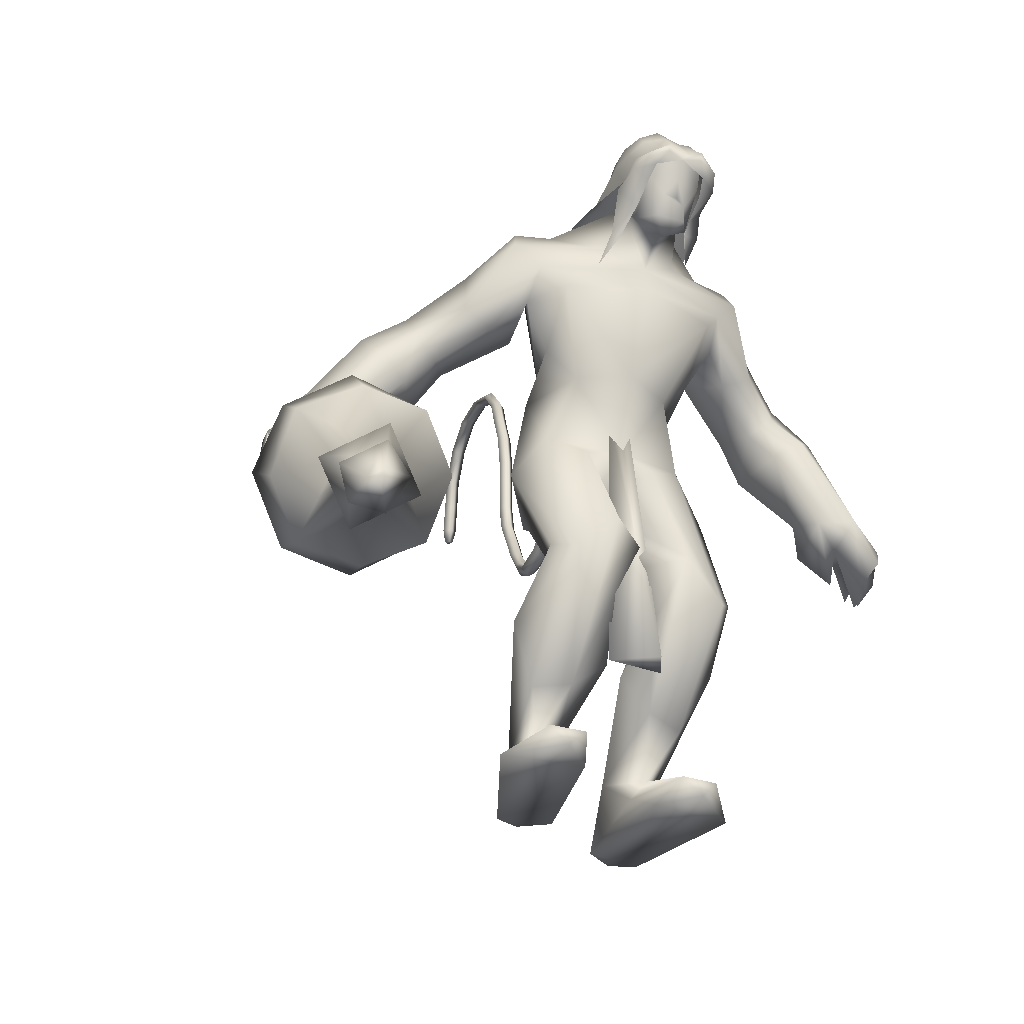
<metadata>
{"format":"obj","ext":"obj","renderer":"f3d","projection":"perspective","resolution":1024,"background":"white","views":[{"elev":-34.7,"azim":64.2,"up":"+Z"}]}
</metadata>
<code>
o body_mesh15-geometry.001
v 0.01164 -0.5826 0.1053
v 1.396 -0.2129 0.9122
v 0.2485 -0.4801 0.04564
v 0.9467 -0.5418 1.691
v 0.8752 -1.21 1.754
v 1.724 -0.573 1.947
v 1.674 -1.154 2.03
v 2.174 -1.416 2.024
v 1.335 -1.55 1.265
v -0.2208 -0.7638 -0.8472
v 1.302 -0.6855 0.5516
v 2.064 -0.4154 1.604
v 2.615 -0.623 2.401
v 2.28 -0.148 2.276
v 0.3091 -0.94 3.721
v 0.6719 -0.2726 3.292
v -0.2359 -0.6378 3.96
v -0.1848 0.06581 4.052
v 0.08867 0.05211 5.322
v -0.1811 0.7837 3.998
v 0.5889 0.765 5.745
v 0.8002 1.075 5.417
v 0.4849 -0.7071 5.711
v 0.6842 -1.043 5.437
v 1.033 -1.446 3.855
v 2.546 -1.183 1.85
v 1.144 -1.194 0.4633
v 0.2721 -1.118 -0.1559
v 0.7215 -0.9355 -0.03249
v -0.09051 -1.109 -0.8701
v 1.409 -1.776 -0.816
v 1.63 -0.6861 -0.8392
v 2.084 -1.16 -0.8585
v 2.097 -0.8922 -0.6263
v 2.039 -1.381 -0.6128
v 0.8876 -0.6422 -0.4029
v 1.272 -1.009 4.501
v 1.618 -0.5357 4.16
v 1.18 -0.000714 3.481
v 1.511 -0.02756 3.723
v 1.702 -0.04366 4.234
v 1.601 -0.7069 5.41
v 2.052 -0.04394 5.346
v 1.456 -1.096 5.868
v 0.6265 0.05312 6.431
v 1.577 1.084 5.824
v 1.736 1.445 6.499
v 0.8046 1.223 7.338
v 0.9018 1.486 6.4
v 0.6512 1.727 6.921
v 1.123 1.61 7.698
v 0.7166 2.088 7.063
v 1.783 1.688 7.662
v 1.843 1.188 7.69
v 1.224 1.173 7.709
v 2.334 0.3553 8.11
v 2.235 0.005395 8.195
v 1.143 0.04664 7.621
v 0.6884 -1.081 7.381
v 1.581 -1.452 6.552
v 2.224 -1.147 6.487
v 1.671 0.6617 5.385
v 1.391 0.9753 4.398
v 1.644 0.4607 4.097
v 0.4382 0.03522 3.509
v 0.611 0.3469 3.31
v 0.3439 1.039 3.792
v 2.342 1.076 6.453
v 2.598 -0.03535 6.515
v 1.955 -1.422 6.932
v 2.447 0.000877 7.018
v 1.83 -1.776 7.307
v 2.301 -0.5064 7.314
v 1.745 -1.156 7.718
v 2.323 -0.3489 8.1
v 1.127 -1.068 7.748
v 2.697 -0.4089 7.756
v 2.777 -0.00282 7.361
v 2.713 0.4024 7.76
v 2.942 0.3989 7.494
v 2.941 0.4622 8.342
v 3.058 0.4846 8.221
v 2.505 0.1607 8.671
v 2.324 0.5131 7.313
v 2.101 1.386 6.895
v 1.477 1.792 6.197
v 1.604 2.195 6.34
v 0.4819 2.302 5.926
v 1.024 2.459 5.787
v 0.4487 2.607 5.325
v 0.3112 2.211 6.581
v 0.0882 3.043 5.625
v 0.2361 3.322 5.979
v 1.03 3.501 5.953
v 0.9505 2.956 6.439
v 1.32 2.226 7.087
v 2.021 1.742 7.282
v 1.211 2.785 6.058
v 1.244 2.755 5.354
v 1.439 3.119 5.597
v 0.7307 3.329 4.583
v 0.643 4.026 4.164
v 0.6793 3.939 4.768
v 1.194 3.48 4.419
v 0.5521 4.37 4.054
v 0.7981 4.475 4.188
v 1.061 4.435 4.225
v 1.39 3.977 4.488
v 0.6514 3.42 4.095
v 0.8852 3.795 3.606
v 1.018 3.827 4.13
v 1.307 4.024 3.391
v 1.307 4.383 4.092
v 0.8597 4.195 3.342
v 0.8888 4.427 3.662
v 1.489 4.249 3.757
v 1.12 4.372 3.616
v 1.08 4.107 3.224
v 0.6026 4.221 3.594
v 2.615 -0.3436 8.585
v 2.919 -0.4021 7.47
v 3.007 0.009651 7.214
v 3.28 0.1899 7.347
v 3.249 -0.2141 7.351
v 3.402 -0.4012 7.903
v 2.859 -0.4981 8.218
v 3.322 -0.1258 7.72
v 3.331 0.1773 7.578
v 3.423 0.3595 7.908
v 3.587 0.3461 8.237
v 3.715 -0.0253 8.176
v 3.572 -0.3943 8.235
v 3.541 -0.02738 7.844
v 3.482 -0.01924 7.54
v 2.945 -0.4819 8.324
v 0.6977 -1.32 6.457
v 1.169 -1.827 6.227
v 0.9767 -1.454 7.737
v 0.3588 -1.826 7.099
v -0.04063 -1.947 6.71
v 0.05986 -2.117 6.051
v 1.211 -2.258 6.4
v 0.3995 -2.833 6.585
v 0.6571 -2.761 6.165
v 0.2416 -3.442 6.125
v -0.4224 -3.008 6.286
v -0.5705 -2.723 5.935
v -0.1821 -2.47 5.488
v 0.9914 -2.158 7.169
v 1.62 -1.661 7.688
v 0.5264 -2.422 5.877
v 0.5176 -2.866 5.383
v 0.6454 -3.251 5.637
v -0.5673 -3.858 5.16
v -0.3186 -3.325 4.792
v 0.08879 -3.677 4.586
v 0.1297 -3.928 4.883
v -0.5161 -4.508 4.649
v -0.7771 -4.47 4.692
v -1.014 -4.308 4.611
v -0.8079 -4 4.616
v -0.502 -3.992 4.493
v -0.2487 -3.962 4.381
v -0.1573 -4.541 4.215
v -0.3245 -4.556 4.462
v -0.8451 -4.511 4.161
v -0.9079 -4.318 3.821
v -0.2489 -3.998 3.836
v -0.4577 -4.305 3.7
v -0.721 -4.318 3.634
v -0.6339 -4.537 4.046
v -1.07 -4.233 4.132
v 1.408 0.5972 2
v 1.432 1.182 2.067
v 1.163 1.48 3.745
v 2.272 1.095 1.726
v 2.382 0.5342 2.248
v 1.981 0.1028 2.218
v 1.697 0.3859 1.645
v 0.6097 0.6232 1.837
v 0.9767 0.2165 1.06
v -0.383 0.6734 0.2562
v -0.2299 0.5461 0.07512
v -0.4785 0.4709 -0.8532
v -0.7569 0.8853 -0.8209
v -0.5602 1.209 -0.8596
v 1.136 0.5991 -0.8489
v 1.037 1.707 -0.8244
v 1.64 1.02 -0.8679
v 1.62 1.244 -0.6219
v -0.1614 1.177 -0.1532
v 0.609 1.297 1.87
v 1.056 1.568 1.345
v 1.943 1.383 1.954
v 0.934 0.6718 0.6563
v 0.8163 1.191 0.5423
v 0.2739 0.9447 -0.01231
v 0.396 0.6369 -0.4124
v 1.624 0.7521 -0.6359
v 0.07427 -0.3846 -0.8604
v 1.71 0.03846 4.857
v 1.65 -0.2165 4.818
v 1.951 0.3085 0.8827
v 1.825 -0.4043 0.7085
v 1.516 0.1197 4.855
v 1.573 0.5029 0.8827
f 1 2 3
f 4 2 1
f 4 5 6
f 6 5 7
f 5 8 7
f 5 9 8
f 4 1 5
f 5 1 10
f 2 11 3
f 12 11 2
f 12 13 11
f 12 14 13
f 6 14 12
f 15 6 7
f 15 16 6
f 16 15 17
f 17 15 25
f 15 7 25
f 7 8 25
f 9 26 8
f 9 27 26
f 28 27 9
f 28 29 27
f 30 31 28
f 32 31 30
f 32 33 31
f 32 34 33
f 34 29 35
f 36 29 34
f 28 35 29
f 35 28 31
f 31 33 35
f 34 35 33
f 3 29 36
f 11 29 3
f 27 29 11
f 26 27 11
f 26 11 13
f 25 8 26
f 25 26 37
f 38 37 26
f 40 38 39
f 41 38 40
f 37 38 41
f 24 42 44
f 23 24 44
f 45 19 23
f 45 21 19
f 21 47 46
f 48 47 21
f 48 49 47
f 48 50 49
f 51 50 48
f 51 52 50
f 53 51 54
f 51 55 54
f 55 51 48
f 55 57 56
f 57 55 58
f 55 48 58
f 58 48 45
f 48 21 45
f 59 45 23
f 23 44 60
f 60 44 61
f 61 44 42
f 61 42 43
f 43 41 62
f 43 42 41
f 63 41 64
f 41 40 64
f 64 40 39
f 65 66 39
f 66 65 18
f 18 65 16
f 65 39 16
f 39 38 13
f 38 26 13
f 39 13 14
f 6 39 14
f 16 39 6
f 18 16 17
f 20 175 67
f 21 46 22
f 22 46 62
f 68 62 46
f 68 43 62
f 69 43 68
f 69 61 43
f 60 61 70
f 69 70 61
f 71 70 69
f 71 72 70
f 73 72 71
f 73 74 72
f 75 74 73
f 75 76 74
f 76 58 59
f 57 58 76
f 57 76 75
f 75 73 77
f 77 73 71
f 77 71 78
f 79 78 71
f 79 80 78
f 81 82 79
f 56 81 79
f 83 81 56
f 83 56 57
f 56 79 84
f 79 71 84
f 84 71 97
f 71 85 97
f 71 69 85
f 85 69 68
f 47 85 68
f 86 85 47
f 85 86 87
f 88 89 86
f 88 90 89
f 91 90 88
f 92 90 91
f 91 93 92
f 93 52 95
f 52 93 91
f 91 88 49
f 88 86 49
f 49 86 47
f 91 49 50
f 50 52 91
f 52 96 95
f 52 51 96
f 51 53 96
f 96 53 97
f 97 53 54
f 97 54 84
f 56 84 54
f 54 55 56
f 85 87 97
f 96 97 87
f 95 96 87
f 87 86 89
f 87 89 98
f 98 89 99
f 90 99 89
f 94 98 100
f 95 98 94
f 95 87 98
f 93 95 94
f 98 99 100
f 90 101 99
f 92 101 90
f 92 102 101
f 92 103 102
f 93 103 92
f 93 94 103
f 100 99 104
f 101 104 99
f 102 103 105
f 103 106 105
f 103 107 106
f 103 94 107
f 94 108 107
f 94 100 108
f 100 104 108
f 109 110 104
f 111 110 109
f 104 110 111
f 108 104 111
f 108 111 112
f 111 113 112
f 102 111 101
f 106 111 102
f 111 106 114
f 106 115 114
f 106 107 115
f 107 108 113
f 113 108 116
f 108 112 116
f 113 116 112
f 107 113 117
f 113 118 117
f 111 118 113
f 111 107 118
f 111 114 107
f 107 114 115
f 107 117 118
f 102 119 106
f 102 105 119
f 106 119 105
f 101 111 109
f 101 109 104
f 47 68 46
f 83 57 75
f 83 75 120
f 120 75 126
f 75 77 126
f 78 121 77
f 78 122 121
f 123 122 80
f 123 124 122
f 121 124 125
f 124 121 122
f 77 121 125
f 77 125 126
f 125 124 127
f 127 124 128
f 128 124 123
f 128 123 80
f 80 122 78
f 80 129 128
f 79 129 80
f 79 82 129
f 82 130 129
f 130 131 129
f 132 125 131
f 126 125 132
f 133 125 127
f 131 125 133
f 131 133 129
f 127 134 133
f 128 134 127
f 128 133 134
f 129 133 128
f 120 126 135
f 58 45 59
f 59 23 60
f 59 60 136
f 136 60 137
f 137 60 70
f 74 150 72
f 74 138 150
f 76 138 74
f 76 59 138
f 138 59 139
f 59 136 139
f 140 139 136
f 203 206 201
f 140 136 141
f 141 136 137
f 143 144 142
f 143 145 144
f 146 145 143
f 140 147 146
f 147 140 148
f 140 141 148
f 139 140 146
f 146 143 139
f 139 143 149
f 143 142 149
f 149 142 72
f 70 72 142
f 149 72 150
f 139 149 138
f 138 149 150
f 70 142 137
f 141 137 151
f 142 151 137
f 142 144 151
f 144 152 151
f 144 153 152
f 145 153 144
f 148 151 152
f 141 151 148
f 146 154 145
f 146 147 154
f 147 148 155
f 148 152 155
f 155 152 156
f 153 156 152
f 153 157 156
f 145 157 153
f 145 158 157
f 154 158 145
f 154 159 158
f 160 159 154
f 161 162 159
f 161 155 162
f 147 155 161
f 147 161 154
f 161 160 154
f 157 163 156
f 157 164 163
f 158 164 157
f 158 165 164
f 159 166 158
f 159 167 166
f 162 167 159
f 162 158 167
f 155 163 162
f 163 168 156
f 155 168 163
f 155 156 168
f 163 165 162
f 163 169 165
f 164 169 163
f 169 164 165
f 162 165 170
f 165 171 170
f 158 171 165
f 158 170 171
f 162 170 158
f 158 166 167
f 172 159 160
f 161 159 172
f 161 172 160
f 66 173 39
f 67 173 66
f 67 174 173
f 67 175 174
f 64 176 63
f 64 177 176
f 39 177 64
f 39 178 177
f 173 178 39
f 173 179 178
f 180 179 173
f 180 181 179
f 182 181 180
f 182 183 181
f 182 184 183
f 185 184 182
f 186 184 185
f 186 187 184
f 188 187 186
f 188 189 187
f 188 191 190
f 186 191 188
f 186 185 191
f 192 185 182
f 185 192 191
f 192 193 191
f 180 192 182
f 192 194 193
f 192 174 194
f 192 173 174
f 192 180 173
f 174 175 194
f 175 176 194
f 175 63 176
f 179 177 178
f 195 177 179
f 176 177 195
f 193 194 176
f 193 176 196
f 176 195 196
f 195 183 197
f 183 198 197
f 183 184 198
f 184 187 198
f 198 187 199
f 187 189 199
f 190 197 199
f 191 197 190
f 191 196 197
f 191 193 196
f 196 195 197
f 197 198 199
f 188 190 189
f 199 189 190
f 181 183 195
f 179 181 195
f 67 66 20
f 18 20 66
f 36 34 32
f 200 36 32
f 3 36 200
f 1 3 200
f 10 1 200
f 200 30 10
f 200 32 30
f 30 28 10
f 10 28 5
f 5 28 9
f 4 6 12
f 4 12 2
f 202 203 201
f 202 204 203
f 202 205 206
f 202 206 204
f 204 206 203
f 201 205 202
f 206 205 201
f 19 18 17
f 19 20 18
f 21 20 19
f 20 21 22
f 23 19 17
f 17 24 23
f 17 25 24
f 42 37 41
f 24 37 42
f 24 25 37
f 62 41 63
f 20 22 175
f 22 63 175
f 22 62 63
o Cylinder_Cylinder.001
v 2.916 -4.418 1.565
v -1.843 -3.867 4.825
v 2.77 -4.63 1.415
v -1.597 -3.942 4.933
v 2.796 -4.94 1.541
v 3.039 -4.848 1.857
v -1.593 -3.707 4.913
v 3.075 -4.557 1.823
v -1.853 -3.66 4.835
v -1.764 -4.02 5.046
v -1.629 -3.76 5.157
v -1.989 -3.704 5.101
v -2.012 -3.745 5.079
v -2.014 -3.796 5.09
v -1.994 -3.827 5.127
v -1.963 -3.819 5.168
v -1.94 -3.778 5.189
v -1.938 -3.728 5.179
v -1.798 -3.592 5.044
v 2.795 -4.382 1.201
v 2.708 -4.983 1.231
v 2.988 -5.245 1.703
v 3.352 -4.636 2.017
v 3.147 -4.205 1.638
v 3.098 -4.416 1.269
v 2.928 -4.766 1.135
v 3.065 -5.12 1.418
v 3.343 -4.955 1.765
v 3.333 -4.415 1.617
v 2.92 -5.349 0.5193
v 3.813 -5.811 1.733
v 4.266 -4.214 1.911
v 3.011 -4.546 0.1481
v 3.335 -5.974 1.012
v 4.287 -5.128 2.091
v 3.937 -3.695 1.246
v 3.372 -3.841 0.5878
v 3.178 -5.495 0.1691
v 3.805 -4.719 -0.246
v 3.717 -5.507 -0.07929
v 4.068 -5.993 0.4845
v 4.531 -5.894 1.178
v 4.927 -5.23 1.463
v 4.942 -4.427 1.347
v 4.644 -3.952 0.7459
v 4.116 -4.038 0.0992
v 4.573 -4.783 0.1
v 4.5 -5.23 0.117
v 4.715 -5.417 0.4684
v 4.938 -4.836 0.6256
v 4.859 -4.437 0.182
v 4.44 -5.131 -0.2394
v 4.772 -5.683 0.3925
v 5.209 -4.992 0.8012
v 4.97 -4.789 0.1025
v 4.787 -5.131 -0.0553
v 4.952 -5.397 0.246
v 5.142 -5.026 0.4192
v 4.897 -4.882 -0.2301
v 4.848 -5.325 -0.1802
v 5.062 -5.539 0.1673
v 5.353 -5.069 0.4486
v 5.196 -4.708 0.1428
v 5.396 -5.179 -0.1254
v 5.253 -5.27 -0.06247
v 5.352 -5.08 0.04633
f 210 212 213
f 209 211 208
f 211 212 210
f 222 216 217
f 207 230 226
f 214 207 213
f 213 215 225
f 215 218 225
f 213 225 217
f 210 213 217
f 210 217 216
f 210 216 208
f 225 218 224
f 220 208 221
f 215 208 220
f 226 230 235
f 215 219 218
f 207 214 230
f 211 209 227
f 228 227 232
f 209 207 226
f 229 228 234
f 243 242 251
f 227 226 232
f 226 231 232
f 243 235 242
f 232 236 233
f 231 243 232
f 238 234 241
f 237 233 240
f 236 232 239
f 242 238 251
f 213 207 208
f 236 244 240
f 238 241 249
f 249 241 237
f 237 240 247
f 240 244 246
f 244 239 246
f 245 239 243
f 252 251 256
f 256 249 248
f 253 256 257
f 251 250 256
f 255 247 246
f 246 245 253
f 256 255 259
f 245 252 253
f 256 260 257
f 255 254 259
f 257 260 261
f 254 253 258
f 253 257 258
f 264 260 259
f 259 258 263
f 262 258 257
f 265 269 270
f 261 264 268
f 264 263 267
f 267 263 262
f 272 268 271
f 266 265 270
f 267 266 271
f 272 271 270
f 208 211 210
f 213 208 215
f 217 225 224
f 223 217 224
f 221 216 222
f 214 212 229
f 229 212 228
f 212 211 228
f 228 211 227
f 243 231 235
f 230 229 235
f 235 229 234
f 234 228 233
f 238 235 234
f 237 234 233
f 235 238 242
f 234 237 241
f 233 236 240
f 232 243 239
f 244 236 239
f 250 249 256
f 248 247 255
f 265 261 269
f 266 262 265
f 262 261 265
f 269 268 272
f 212 214 213
f 223 222 217
f 224 218 223
f 218 219 223
f 219 220 223
f 220 221 223
f 221 222 223
f 208 216 221
f 219 215 220
f 231 226 235
f 214 229 230
f 209 226 227
f 233 228 232
f 252 243 251
f 238 250 251
f 207 209 208
f 250 238 249
f 248 249 237
f 248 237 247
f 247 240 246
f 239 245 246
f 252 245 243
f 253 252 256
f 255 256 248
f 254 255 246
f 254 246 253
f 260 256 259
f 254 258 259
f 260 264 261
f 263 264 259
f 258 262 263
f 261 262 257
f 269 272 270
f 269 261 268
f 268 264 267
f 266 267 262
f 268 267 271
f 271 266 270
o tail_mesh15-geometry
v 0.08943 0.0593 5.078
v -0.6773 0.1115 4.589
v 0.07256 0.2547 5.196
v -0.7556 0.2715 4.704
v -0.001836 0.06141 5.368
v -0.857 0.1146 4.816
v 0.03372 -0.134 5.204
v -0.7748 -0.04555 4.694
v -1.196 0.1473 4.283
v -1.212 0.2844 4.416
v -1.242 0.1535 4.55
v -1.227 0.01641 4.419
v -2.083 0.2112 4.511
v -2.005 0.3235 4.605
v -1.941 0.216 4.7
v -2.015 0.1038 4.616
v -2.55 0.2673 5.265
v -2.446 0.375 5.325
v -2.357 0.263 5.392
v -2.457 0.1553 5.335
v -2.932 0.3283 6.171
v -2.814 0.4353 6.197
v -2.71 0.3226 6.231
v -2.823 0.2155 6.207
v -3.04 0.3804 7.168
v -2.934 0.4875 7.19
v -2.833 0.3748 7.224
v -2.943 0.2678 7.2
v -3.355 0.4388 8.187
v -3.259 0.5441 8.235
v -3.169 0.4298 8.292
v -3.273 0.3245 8.243
v -3.815 0.4973 9.034
v -3.769 0.6045 9.128
v -3.738 0.4921 9.229
v -3.788 0.3852 9.131
v -4.846 0.596 9.33
v -4.89 0.7074 9.412
v -4.955 0.5994 9.497
v -4.911 0.4883 9.405
v -5.641 0.696 8.669
v -5.726 0.81 8.696
v -5.833 0.705 8.716
v -5.74 0.5908 8.683
v -5.883 0.7651 7.846
v -5.983 0.8796 7.88
v -6.097 0.7749 7.898
v -5.997 0.6603 7.865
v -5.99 0.7835 7.673
v -6.049 0.8512 7.692
v -6.116 0.7893 7.703
v -6.057 0.7216 7.684
v -3.154 0.4082 7.698
v -3.064 0.294 7.753
v -2.96 0.3994 7.8
v -3.05 0.5136 7.745
v -4.325 0.5446 9.304
v -4.304 0.4328 9.391
v -4.264 0.5402 9.49
v -4.283 0.652 9.39
v -3.522 0.4644 8.654
v -3.446 0.3509 8.705
v -3.35 0.4564 8.757
v -3.431 0.5704 8.697
v -2.793 0.2993 5.709
v -2.701 0.1873 5.775
v -2.601 0.2951 5.828
v -2.69 0.407 5.765
v -2.335 0.2394 4.874
v -2.249 0.1279 4.943
v -2.153 0.2361 5.001
v -2.238 0.3476 4.933
v -2.993 0.3546 6.663
v -2.879 0.2417 6.697
v -2.768 0.3488 6.718
v -2.871 0.4614 6.687
v -5.334 0.649 9.069
v -5.399 0.5412 9.146
v -5.452 0.6528 9.236
v -5.379 0.7603 9.155
v -5.757 0.7305 8.246
v -5.863 0.6256 8.255
v -5.963 0.7402 8.288
v -5.849 0.8449 8.27
v -1.712 0.1769 4.263
v -1.729 0.05791 4.389
v -1.733 0.1828 4.507
v -1.716 0.3018 4.384
v -0.3156 0.08529 4.875
v -0.4255 0.2627 5.015
v -0.5477 0.08728 5.141
v -0.4421 -0.09019 5.004
f 361 274 362
f 362 276 363
f 274 280 281
f 364 280 274
f 363 278 280
f 273 275 279
f 357 358 288
f 280 278 284
f 278 276 282
f 276 274 281
f 341 342 292
f 358 359 287
f 359 360 287
f 360 357 286
f 337 338 296
f 342 343 291
f 343 344 291
f 344 341 290
f 345 346 300
f 338 339 295
f 339 340 295
f 340 337 294
f 325 326 304
f 346 347 299
f 347 348 299
f 348 345 298
f 333 334 308
f 326 327 303
f 327 328 303
f 328 325 302
f 329 330 312
f 334 335 307
f 335 336 307
f 336 333 306
f 349 350 316
f 330 331 311
f 331 332 311
f 332 329 310
f 353 354 320
f 350 351 315
f 351 352 315
f 352 349 314
f 317 320 324
f 354 355 319
f 355 356 319
f 356 353 318
f 322 321 323
f 320 319 323
f 319 318 323
f 318 317 322
f 297 300 326
f 300 299 327
f 299 298 327
f 298 297 328
f 305 308 330
f 308 307 331
f 307 306 331
f 306 305 332
f 301 304 334
f 304 303 335
f 303 302 335
f 302 301 336
f 289 292 338
f 292 291 339
f 291 290 339
f 290 289 340
f 285 288 342
f 288 287 343
f 287 286 343
f 286 285 344
f 293 296 346
f 296 295 347
f 295 294 347
f 294 293 348
f 309 312 350
f 312 311 351
f 311 310 351
f 310 309 352
f 313 316 354
f 316 315 355
f 315 314 355
f 314 313 356
f 281 284 358
f 284 283 359
f 283 282 359
f 282 281 360
f 273 361 362
f 275 362 363
f 279 364 273
f 277 363 279
f 274 276 362
f 276 278 363
f 280 284 281
f 361 364 274
f 364 363 280
f 275 277 279
f 285 357 288
f 278 283 284
f 283 278 282
f 282 276 281
f 289 341 292
f 288 358 287
f 360 286 287
f 357 285 286
f 293 337 296
f 292 342 291
f 344 290 291
f 341 289 290
f 297 345 300
f 296 338 295
f 340 294 295
f 337 293 294
f 301 325 304
f 300 346 299
f 348 298 299
f 345 297 298
f 305 333 308
f 304 326 303
f 328 302 303
f 325 301 302
f 309 329 312
f 308 334 307
f 336 306 307
f 333 305 306
f 313 349 316
f 312 330 311
f 332 310 311
f 329 309 310
f 317 353 320
f 316 350 315
f 352 314 315
f 349 313 314
f 321 317 324
f 320 354 319
f 356 318 319
f 353 317 318
f 321 324 323
f 324 320 323
f 318 322 323
f 317 321 322
f 325 297 326
f 326 300 327
f 298 328 327
f 297 325 328
f 329 305 330
f 330 308 331
f 306 332 331
f 305 329 332
f 333 301 334
f 334 304 335
f 302 336 335
f 301 333 336
f 337 289 338
f 338 292 339
f 290 340 339
f 289 337 340
f 341 285 342
f 342 288 343
f 286 344 343
f 285 341 344
f 345 293 346
f 346 296 347
f 294 348 347
f 293 345 348
f 349 309 350
f 350 312 351
f 310 352 351
f 309 349 352
f 353 313 354
f 354 316 355
f 314 356 355
f 313 353 356
f 357 281 358
f 358 284 359
f 282 360 359
f 281 357 360
f 275 273 362
f 277 275 363
f 364 361 273
f 363 364 279
o hair_mesh18-geometry
v 2.698 -0.5755 8.591
v 2.835 -0.6508 8.364
v 3.002 -0.5694 8.657
v 2.137 -0.5328 8.248
v 2.51 -0.7952 7.903
v 1.972 -0.9067 7.855
v 1.626 -0.5892 8.188
v 1.456 -0.871 7.671
v 1.239 -0.6245 7.884
v 1.04 -0.6063 7.628
v 0.7092 0.04109 7.73
v 1.044 0.1514 8.066
v 1.27 0.6796 7.891
v 1.652 0.6205 8.193
v 1.497 0.918 7.681
v 2.012 0.9253 7.863
v 2.159 0.5409 8.251
v 1.984 0.1237 8.412
v 1.511 0.01793 8.307
v 2.45 -0.07629 8.759
v 2.721 0.5598 8.594
v 2.853 -0.1027 8.881
v 3.024 0.5415 8.661
v 3.3 0.4246 8.69
v 3.398 0.2864 8.736
v 3.423 0.08074 8.676
v 3.411 -0.2496 8.768
v 3.282 -0.4745 8.687
v 3.13 -0.5903 8.422
v 3.012 -0.604 8.017
v 3.294 -0.5635 8.235
v 3.409 -0.6505 7.928
v 3.047 -0.7237 7.792
v 2.557 -0.5725 7.416
v 2.696 -0.6489 7.299
v 2.439 -0.7432 6.857
v 2.709 -0.5148 7.274
v 3.062 -0.4277 7.597
v 3.393 -0.4165 7.813
v 3.596 -0.3925 7.967
v 3.652 -0.5551 8.064
v 3.573 -0.3824 8.253
v 3.431 -0.4943 8.47
v 3.579 -0.2255 8.522
v 3.72 0.09446 8.235
v 3.575 0.2733 8.493
v 3.44 0.4873 8.48
v 3.153 0.5586 8.426
v 3.317 0.5263 8.239
v 3.587 0.3345 8.256
v 3.77 0.2597 8.276
v 3.712 -0.02702 8.092
v 3.76 -0.2342 8.274
v 3.791 -0.2801 8.102
v 3.801 0.2245 8.103
v 3.611 0.3451 7.97
v 3.673 0.515 8.068
v 3.434 0.6103 7.932
v 3.384 0.4062 7.808
v 3.079 0.4029 7.6
v 3.074 0.5912 7.796
v 3.036 0.579 8.021
v 2.861 0.6309 8.368
v 2.542 0.7902 7.908
v 2.736 0.5076 7.644
v 2.879 0.6465 7.516
v 2.885 0.4304 7.489
v 2.668 0.5528 7.14
v 1.07 0.6734 7.634
f 365 366 367
f 368 366 365
f 368 369 366
f 368 370 369
f 371 370 368
f 371 372 370
f 373 372 371
f 374 372 373
f 373 375 374
f 376 375 373
f 376 377 375
f 378 377 376
f 377 378 379
f 378 380 379
f 378 381 380
f 378 382 381
f 382 378 383
f 383 378 376
f 383 376 371
f 371 376 373
f 382 383 371
f 382 371 368
f 384 382 368
f 384 381 382
f 384 385 381
f 386 385 384
f 385 386 387
f 387 386 388
f 388 386 389
f 389 386 390
f 390 386 391
f 386 392 391
f 386 367 392
f 386 365 367
f 386 384 365
f 384 368 365
f 367 393 392
f 367 366 393
f 366 394 393
f 369 394 366
f 393 394 395
f 394 396 395
f 394 397 396
f 398 397 394
f 398 399 397
f 398 400 399
f 399 400 401
f 402 399 401
f 397 399 402
f 396 397 402
f 396 402 403
f 404 396 403
f 405 396 404
f 395 396 405
f 406 395 405
f 395 406 407
f 408 407 406
f 408 391 407
f 390 391 408
f 409 390 408
f 410 390 409
f 389 390 410
f 411 389 410
f 411 388 389
f 388 411 412
f 412 411 413
f 411 414 413
f 411 410 414
f 410 415 414
f 410 409 415
f 415 409 416
f 417 416 409
f 417 418 416
f 417 405 418
f 417 406 405
f 408 406 417
f 409 408 417
f 418 405 404
f 418 404 416
f 415 416 419
f 419 416 420
f 419 420 421
f 421 420 422
f 420 423 422
f 422 423 424
f 425 422 424
f 426 422 425
f 426 413 422
f 412 413 426
f 427 412 426
f 387 412 427
f 387 388 412
f 385 387 427
f 381 385 427
f 381 427 428
f 428 427 426
f 381 428 380
f 413 421 422
f 413 414 421
f 414 415 421
f 415 419 421
f 429 426 425
f 429 425 430
f 425 424 430
f 424 431 430
f 430 431 432
f 429 430 432
f 391 392 407
f 392 393 407
f 393 395 407
f 433 377 379
f 377 433 375

</code>
